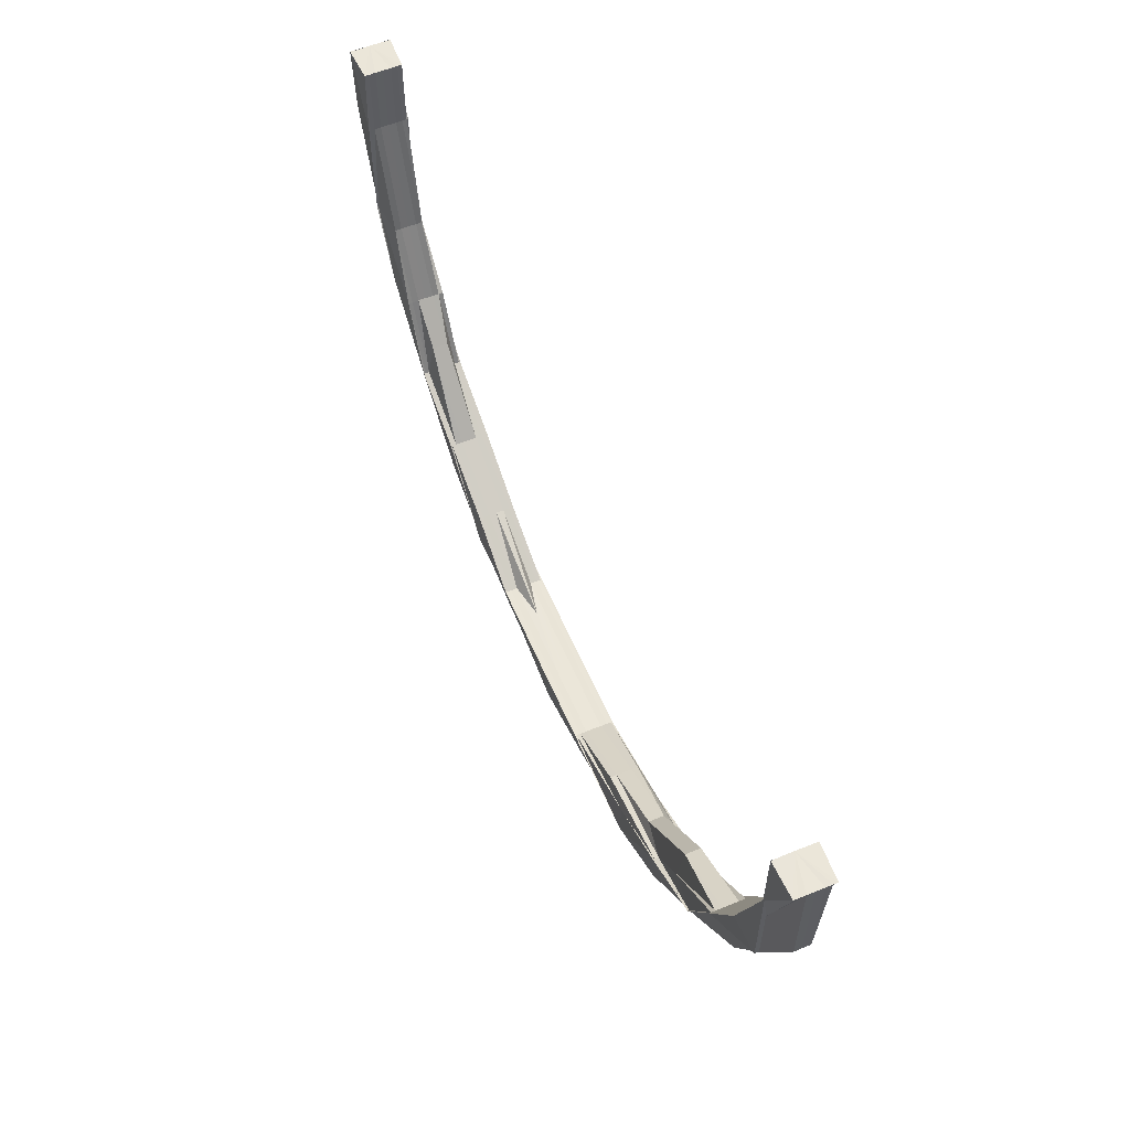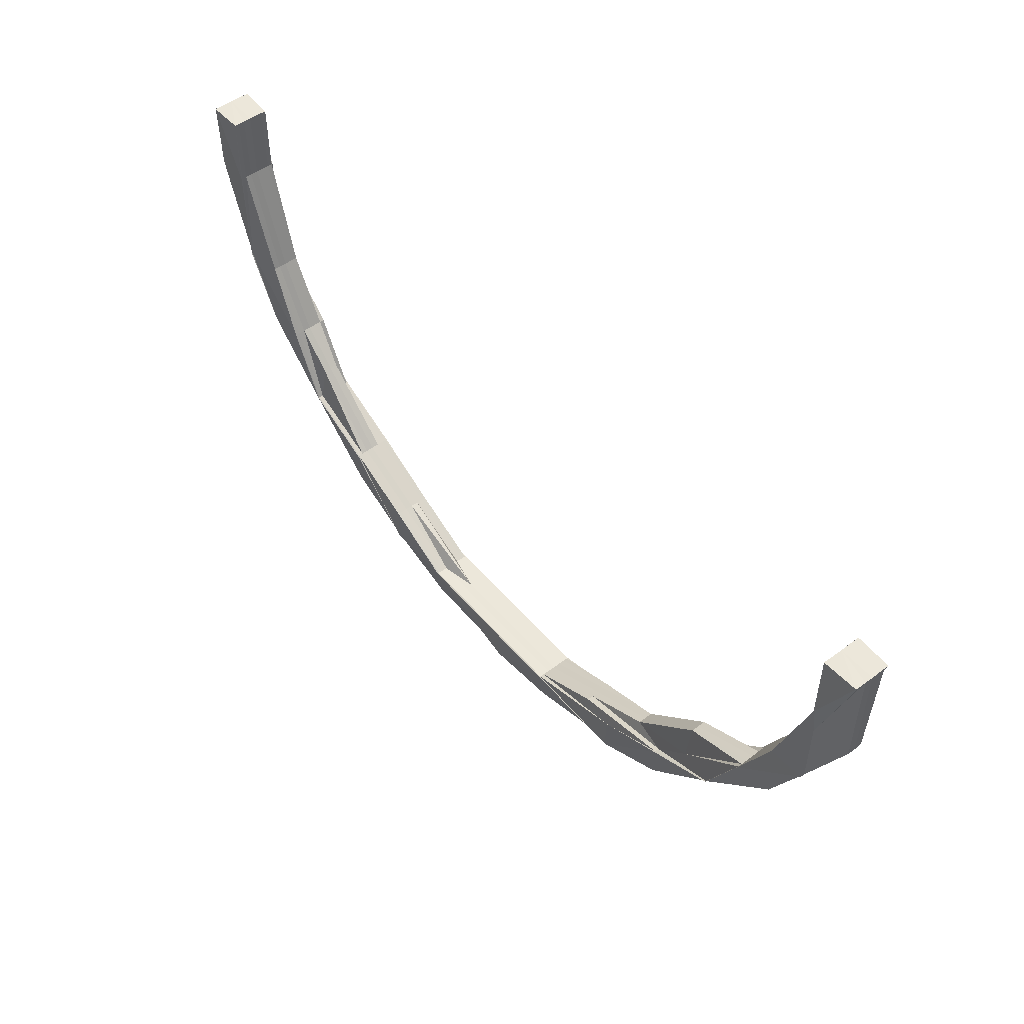
<metadata>
{"format":"obj","ext":"obj","renderer":"f3d","projection":"perspective","resolution":1024,"background":"white","views":[{"elev":57.7,"azim":66.9,"up":"+Y"},{"elev":50.9,"azim":51.1,"up":"+Y"}]}
</metadata>
<code>
o 13278
v 2251 1887 17.68
v 2251 1887 17.68
v 2251 1887 17.68
v 2251 1887 17.68
v 2251 1887 17.68
v 2251 1887 17.68
v 2251 1887 17.68
v 2251 1887 17.68
v 2251 1887 17.67
v 2251 1887 17.67
v 2251 1887 17.67
v 2251 1887 17.67
v 2251 1887 17.67
v 2251 1887 17.67
v 2251 1887 17.67
v 2251 1887 17.67
v 2251 1887 17.67
v 2251 1887 17.67
v 2251 1887 17.67
v 2251 1887 17.67
v 2251 1887 17.67
v 2251 1887 17.67
v 2251 1887 17.67
v 2251 1887 17.67
v 2251 1887 17.67
v 2251 1887 17.67
v 2251 1887 17.67
v 2251 1887 17.67
v 2251 1887 17.67
v 2251 1887 17.67
v 2251 1887 17.67
v 2251 1887 17.67
v 2251 1887 17.67
v 2251 1887 17.67
v 2251 1887 17.67
v 2251 1887 17.67
v 2251 1887 17.67
v 2251 1887 17.67
v 2251 1887 17.67
v 2251 1887 17.67
v 2251 1887 17.67
v 2251 1887 17.67
v 2251 1887 17.67
v 2251 1887 17.67
v 2251 1887 17.67
v 2251 1887 17.67
v 2251 1887 17.67
v 2251 1887 17.67
v 2251 1887 17.67
v 2251 1887 17.67
v 2251 1887 17.67
v 2251 1887 17.67
v 2251 1887 17.67
v 2251 1887 17.67
v 2251 1887 17.67
v 2251 1887 17.67
v 2251 1887 17.67
v 2251 1887 17.67
v 2251 1887 17.67
v 2251 1887 17.67
v 2251 1887 17.67
v 2251 1887 17.67
v 2251 1887 17.68
v 2251 1887 17.67
v 2251 1887 17.67
v 2251 1887 17.67
v 2251 1887 17.67
v 2251 1887 17.67
v 2251 1887 17.67
v 2251 1887 17.67
v 2251 1887 17.67
v 2251 1887 17.68
v 2251 1887 17.68
v 2251 1887 17.67
v 2251 1887 17.67
v 2251 1887 17.67
v 2251 1887 17.68
v 2251 1887 17.68
v 2251 1887 17.68
v 2251 1887 17.68
v 2251 1887 17.68
v 2251 1887 17.68
v 2251 1887 17.68
v 2251 1887 17.68
v 2251 1887 17.68
v 2251 1887 17.68
v 2251 1887 17.68
v 2251 1887 17.68
v 2251 1887 17.68
v 2251 1887 17.68
v 2251 1887 17.68
v 2251 1887 17.68
v 2251 1887 17.68
v 2251 1887 17.68
v 2251 1887 17.68
v 2251 1887 17.68
v 2251 1887 17.68
v 2251 1887 17.68
v 2251 1887 17.68
v 2251 1887 17.68
v 2251 1887 17.68
v 2251 1887 17.68
v 2251 1887 17.68
v 2251 1887 17.68
v 2251 1887 17.68
v 2251 1887 17.68
v 2251 1887 17.68
v 2251 1887 17.68
v 2251 1887 17.68
v 2251 1887 17.68
v 2251 1887 17.68
v 2251 1887 17.67
v 2251 1887 17.68
v 2251 1887 17.68
v 2251 1887 17.67
v 2251 1887 17.68
v 2251 1887 17.68
v 2251 1887 17.68
v 2251 1887 17.68
v 2251 1887 17.68
v 2251 1887 17.68
v 2251 1887 17.68
v 2251 1887 17.68
v 2251 1887 17.68
v 2251 1887 17.68
v 2251 1887 17.68
v 2251 1887 17.68
v 2251 1887 17.68
v 2251 1887 17.68
v 2251 1887 17.68
v 2251 1887 17.68
v 2251 1887 17.68
v 2251 1887 17.68
v 2251 1887 17.68
v 2251 1887 17.68
v 2251 1887 17.68
v 2251 1887 17.68
v 2251 1887 17.68
v 2251 1887 17.68
v 2251 1887 17.68
v 2251 1887 17.68
v 2251 1887 17.68
v 2251 1887 17.68
v 2251 1887 17.68
v 2251 1887 17.68
v 2251 1887 17.68
v 2251 1887 17.68
v 2251 1887 17.68
v 2251 1887 17.68
v 2251 1887 17.68
v 2251 1887 17.68
v 2251 1887 17.68
v 2251 1887 17.68
v 2251 1887 17.68
v 2251 1887 17.68
v 2251 1887 17.68
v 2252 1887 17.68
v 2252 1887 17.68
v 2251 1887 17.68
v 2251 1887 17.68
v 2251 1887 17.68
v 2251 1887 17.68
v 2252 1887 17.68
v 2251 1887 17.68
v 2251 1887 17.68
v 2251 1887 17.68
v 2251 1887 17.67
v 2251 1887 17.67
v 2251 1887 17.67
v 2251 1887 17.67
v 2251 1887 17.67
v 2251 1887 17.67
v 2252 1887 17.67
v 2251 1887 17.67
v 2252 1887 17.67
v 2251 1887 17.67
v 2252 1887 17.67
v 2252 1887 17.67
v 2252 1887 17.67
v 2252 1887 17.67
v 2252 1887 17.67
v 2252 1887 17.67
v 2252 1887 17.67
v 2252 1887 17.67
v 2252 1887 17.67
v 2252 1887 17.67
v 2252 1887 17.67
v 2252 1887 17.67
v 2252 1887 17.67
v 2252 1887 17.67
v 2252 1887 17.67
v 2252 1887 17.67
v 2252 1887 17.67
v 2252 1887 17.67
v 2252 1887 17.67
v 2252 1887 17.67
v 2252 1887 17.67
v 2252 1887 17.67
v 2252 1887 17.67
v 2251 1887 17.67
v 2251 1887 17.67
v 2251 1887 17.67
v 2251 1887 17.67
v 2252 1887 17.67
v 2252 1887 17.67
v 2252 1887 17.67
v 2252 1887 17.67
v 2252 1887 17.67
v 2251 1887 17.67
v 2251 1887 17.67
v 2252 1887 17.67
v 2252 1887 17.67
v 2252 1887 17.67
v 2251 1887 17.67
v 2252 1887 17.67
v 2252 1887 17.67
v 2252 1887 17.67
v 2252 1887 17.67
v 2252 1887 17.67
v 2252 1887 17.67
v 2252 1887 17.67
v 2252 1887 17.67
v 2252 1887 17.67
v 2252 1887 17.68
v 2252 1887 17.68
v 2252 1887 17.68
v 2251 1887 17.67
v 2251 1887 17.67
v 2251 1887 17.67
v 2251 1887 17.67
v 2251 1887 17.67
v 2251 1887 17.67
v 2251 1887 17.67
v 2251 1887 17.67
v 2251 1887 17.67
v 2251 1887 17.67
v 2251 1887 17.67
v 2251 1887 17.67
v 2251 1887 17.67
v 2251 1887 17.67
v 2251 1887 17.67
v 2251 1887 17.67
v 2251 1887 17.67
v 2251 1887 17.67
v 2251 1887 17.67
v 2251 1887 17.67
v 2251 1887 17.67
v 2251 1887 17.67
v 2251 1887 17.67
v 2251 1887 17.67
v 2251 1887 17.67
v 2252 1887 17.68
v 2251 1887 17.68
v 2251 1887 17.68
v 2251 1887 17.68
v 2251 1887 17.68
v 2251 1887 17.68
v 2251 1887 17.68
v 2252 1887 17.68
v 2251 1887 17.68
v 2251 1887 17.68
v 2251 1887 17.68
v 2251 1887 17.68
v 2251 1887 17.68
v 2251 1887 17.68
v 2251 1887 17.68
v 2252 1887 17.68
v 2252 1887 17.68
v 2252 1887 17.68
v 2252 1887 17.68
v 2252 1887 17.68
v 2252 1887 17.68
v 2252 1887 17.68
v 2252 1887 17.68
v 2251 1887 17.68
v 2252 1887 17.68
v 2252 1887 17.68
v 2252 1887 17.68
v 2252 1887 17.68
v 2252 1887 17.68
v 2251 1887 17.68
v 2252 1887 17.68
v 2251 1887 17.68
v 2252 1887 17.68
v 2252 1887 17.68
v 2252 1887 17.68
v 2252 1887 17.68
v 2251 1887 17.68
v 2251 1887 17.68
v 2251 1887 17.68
v 2251 1887 17.68
v 2251 1887 17.68
v 2251 1887 17.68
v 2251 1887 17.68
v 2251 1887 17.68
v 2251 1887 17.68
v 2251 1887 17.68
v 2251 1887 17.68
v 2251 1887 17.68
v 2252 1887 17.68
v 2252 1887 17.68
v 2252 1887 17.68
v 2252 1887 17.68
v 2252 1887 17.68
v 2252 1887 17.68
v 2252 1887 17.68
v 2252 1887 17.68
v 2252 1887 17.68
v 2252 1887 17.68
v 2252 1887 17.68
v 2252 1887 17.68
v 2252 1887 17.68
v 2252 1887 17.68
v 2252 1887 17.68
v 2252 1887 17.68
v 2252 1887 17.68
v 2252 1887 17.68
v 2252 1887 17.68
v 2252 1887 17.68
v 2252 1887 17.68
v 2252 1887 17.68
v 2252 1887 17.68
v 2252 1887 17.68
v 2252 1887 17.68
v 2252 1887 17.67
v 2252 1887 17.67
v 2252 1887 17.67
v 2252 1887 17.67
v 2252 1887 17.67
v 2252 1887 17.67
v 2252 1887 17.68
v 2252 1887 17.67
v 2252 1887 17.67
v 2252 1887 17.68
v 2252 1887 17.68
v 2252 1887 17.67
v 2252 1887 17.67
v 2252 1887 17.68
v 2252 1887 17.68
v 2252 1887 17.68
v 2252 1887 17.68
v 2252 1887 17.68
v 2252 1887 17.68
v 2252 1887 17.68
v 2252 1887 17.68
v 2252 1887 17.68
v 2252 1887 17.68
v 2252 1887 17.68
v 2252 1887 17.68
v 2252 1887 17.68
v 2252 1887 17.68
v 2252 1887 17.68
v 2252 1887 17.68
v 2252 1887 17.68
v 2252 1887 17.68
v 2252 1887 17.68
v 2252 1887 17.68
v 2252 1887 17.68
v 2252 1887 17.68
v 2252 1887 17.68
v 2252 1887 17.68
v 2252 1887 17.68
v 2252 1887 17.68
v 2252 1887 17.68
v 2252 1887 17.68
v 2252 1887 17.68
v 2252 1887 17.68
v 2252 1887 17.68
v 2252 1887 17.68
v 2252 1887 17.68
v 2252 1887 17.68
v 2252 1887 17.68
v 2252 1887 17.68
v 2252 1887 17.68
v 2252 1887 17.68
v 2252 1887 17.68
v 2252 1887 17.68
v 2252 1887 17.68
v 2252 1887 17.68
v 2252 1887 17.68
v 2252 1887 17.68
v 2252 1887 17.67
v 2252 1887 17.67
v 2252 1887 17.67
v 2252 1887 17.67
v 2252 1887 17.67
v 2252 1887 17.67
v 2252 1887 17.67
v 2252 1887 17.67
v 2252 1887 17.67
v 2252 1887 17.67
v 2252 1887 17.67
v 2252 1887 17.67
v 2252 1887 17.67
v 2252 1887 17.67
v 2252 1887 17.67
v 2252 1887 17.67
v 2252 1887 17.67
v 2252 1887 17.67
v 2252 1887 17.67
v 2252 1887 17.67
v 2252 1887 17.67
v 2252 1887 17.67
v 2252 1887 17.67
v 2252 1887 17.67
v 2252 1887 17.67
v 2252 1887 17.67
v 2252 1887 17.67
v 2252 1887 17.67
v 2252 1887 17.67
v 2252 1887 17.67
v 2252 1887 17.67
v 2252 1887 17.67
v 2252 1887 17.67
v 2252 1887 17.67
v 2252 1887 17.67
v 2252 1887 17.67
v 2252 1887 17.67
v 2252 1887 17.67
v 2252 1887 17.67
v 2252 1887 17.67
v 2252 1887 17.67
v 2252 1887 17.67
v 2252 1887 17.67
v 2252 1887 17.67
v 2252 1887 17.67
v 2252 1887 17.68
v 2252 1887 17.68
v 2252 1887 17.68
v 2252 1887 17.68
v 2252 1887 17.68
v 2252 1887 17.68
v 2252 1887 17.68
v 2252 1887 17.67
v 2252 1887 17.68
v 2252 1887 17.68
v 2252 1887 17.68
v 2252 1887 17.68
v 2252 1887 17.68
v 2252 1887 17.68
v 2252 1887 17.68
v 2252 1887 17.68
v 2252 1887 17.68
v 2252 1887 17.68
v 2252 1887 17.68
v 2252 1887 17.68
v 2252 1887 17.67
v 2252 1887 17.67
v 2252 1887 17.68
v 2252 1887 17.68
v 2252 1887 17.68
v 2252 1887 17.68
v 2252 1887 17.68
v 2252 1887 17.68
v 2252 1887 17.68
v 2252 1887 17.68
v 2252 1887 17.68
v 2252 1887 17.68
v 2252 1887 17.68
v 2252 1887 17.68
v 2252 1887 17.68
v 2252 1887 17.68
v 2252 1887 17.68
v 2252 1887 17.67
v 2252 1887 17.67
v 2252 1887 17.68
v 2252 1887 17.67
v 2252 1887 17.67
v 2252 1887 17.67
v 2252 1887 17.67
v 2252 1887 17.67
v 2252 1887 17.67
v 2252 1887 17.67
v 2252 1887 17.67
v 2252 1887 17.67
v 2252 1887 17.67
v 2252 1887 17.68
v 2252 1887 17.68
v 2252 1887 17.68
v 2251 1887 17.68
v 2251 1887 17.68
v 2251 1887 17.68
v 2251 1887 17.68
v 2251 1887 17.68
v 2251 1887 17.68
v 2251 1887 17.68
v 2251 1887 17.68
v 2251 1887 17.68
v 2251 1887 17.68
v 2251 1887 17.67
v 2251 1887 17.67
v 2251 1887 17.67
v 2251 1887 17.67
v 2251 1887 17.67
v 2251 1887 17.68
v 2251 1887 17.68
v 2251 1887 17.68
v 2251 1887 17.67
v 2251 1887 17.67
v 2251 1887 17.67
v 2251 1887 17.67
v 2251 1887 17.67
v 2251 1887 17.67
v 2251 1887 17.67
v 2251 1887 17.67
v 2251 1887 17.67
v 2251 1887 17.67
v 2251 1887 17.67
v 2251 1887 17.67
v 2251 1887 17.67
v 2251 1887 17.68
v 2251 1887 17.68
v 2251 1887 17.68
v 2251 1887 17.68
v 2252 1887 17.68
v 2251 1887 17.67
v 2251 1887 17.67
v 2251 1887 17.67
v 2251 1887 17.67
v 2252 1887 17.67
v 2251 1887 17.67
v 2252 1887 17.68
v 2252 1887 17.68
v 2252 1887 17.68
v 2252 1887 17.68
v 2252 1887 17.68
v 2252 1887 17.68
v 2252 1887 17.68
v 2252 1887 17.68
v 2252 1887 17.68
v 2252 1887 17.68
v 2252 1887 17.68
v 2252 1887 17.68
v 2252 1887 17.68
v 2252 1887 17.68
v 2252 1887 17.67
v 2252 1887 17.67
v 2252 1887 17.67
v 2252 1887 17.67
v 2252 1887 17.67
v 2252 1887 17.67
v 2252 1887 17.67
v 2252 1887 17.67
v 2252 1887 17.67
v 2252 1887 17.67
v 2252 1887 17.67
v 2252 1887 17.67
v 2252 1887 17.67
v 2252 1887 17.67
v 2252 1887 17.67
v 2252 1887 17.67
v 2252 1887 17.67
v 2252 1887 17.67
v 2252 1887 17.68
v 2252 1887 17.68
v 2252 1887 17.68
v 2252 1887 17.68
v 2252 1887 17.68
v 2252 1887 17.68
v 2252 1887 17.68
v 2252 1887 17.68
v 2252 1887 17.68
v 2252 1887 17.68
v 2252 1887 17.68
v 2252 1887 17.68
v 2252 1887 17.67
v 2252 1887 17.67
v 2252 1887 17.67
v 2252 1887 17.67
v 2252 1887 17.67
v 2252 1887 17.67
v 2252 1887 17.67
v 2252 1887 17.67
v 2252 1887 17.67
v 2252 1887 17.67
v 2252 1887 17.67
v 2252 1887 17.68
v 2252 1887 17.68
v 2252 1887 17.68
f 1 2 3
f 4 5 1
f 5 6 1
f 6 7 1
f 7 8 1
f 8 9 1
f 9 10 1
f 10 11 1
f 11 12 1
f 12 13 14
f 15 2 1
f 16 15 1
f 17 15 16
f 18 17 16
f 19 20 18
f 21 17 18
f 21 22 17
f 17 23 15
f 22 23 17
f 23 24 15
f 15 24 2
f 22 25 23
f 26 25 22
f 23 27 24
f 25 27 23
f 25 28 27
f 29 30 25
f 31 29 25
f 30 32 27
f 32 33 34
f 35 33 36
f 37 36 38
f 39 34 38
f 40 31 39
f 41 42 39
f 40 43 44
f 45 43 46
f 43 47 48
f 49 47 50
f 51 50 52
f 53 48 54
f 55 56 54
f 57 58 42
f 59 58 57
f 60 59 57
f 60 61 62
f 63 59 60
f 64 62 65
f 64 65 66
f 67 64 68
f 69 70 67
f 70 64 71
f 72 73 69
f 73 70 74
f 70 75 64
f 75 76 64
f 75 60 76
f 77 75 70
f 73 77 70
f 78 60 75
f 77 78 75
f 78 63 60
f 79 77 73
f 80 78 77
f 79 80 77
f 80 81 78
f 81 63 78
f 82 80 79
f 83 81 80
f 82 83 80
f 84 82 79
f 84 79 85
f 85 79 73
f 85 73 86
f 87 88 85
f 89 85 72
f 90 85 91
f 92 90 89
f 93 90 94
f 95 93 92
f 96 93 95
f 97 98 93
f 98 99 93
f 93 100 101
f 102 100 103
f 104 103 105
f 106 107 104
f 106 102 107
f 108 106 104
f 109 106 108
f 3 109 108
f 2 109 3
f 109 110 106
f 110 102 106
f 2 111 109
f 111 110 109
f 24 111 2
f 24 112 111
f 27 112 24
f 111 113 110
f 112 113 111
f 27 58 112
f 113 114 110
f 110 114 102
f 112 115 113
f 58 115 112
f 113 116 114
f 115 116 113
f 114 117 102
f 102 117 118
f 116 119 114
f 114 119 117
f 118 120 121
f 122 123 120
f 117 124 118
f 125 121 126
f 125 124 127
f 128 129 125
f 124 130 131
f 132 123 130
f 133 132 124
f 132 133 82
f 129 134 82
f 124 134 135
f 136 82 137
f 138 132 136
f 139 140 134
f 138 141 142
f 141 143 144
f 142 140 145
f 145 146 142
f 146 147 134
f 142 148 149
f 150 151 149
f 152 153 151
f 146 154 147
f 154 155 148
f 154 156 155
f 157 158 156
f 159 154 146
f 159 160 154
f 160 161 154
f 160 157 161
f 162 159 146
f 163 157 160
f 162 146 83
f 164 160 159
f 164 163 160
f 165 159 162
f 165 164 159
f 119 162 83
f 119 83 117
f 117 83 124
f 166 162 119
f 166 165 162
f 116 166 119
f 167 164 165
f 168 166 116
f 115 168 116
f 169 165 166
f 168 169 166
f 169 167 165
f 170 171 169
f 172 167 169
f 172 173 167
f 174 169 168
f 175 173 176
f 173 177 167
f 167 177 164
f 177 163 164
f 178 179 177
f 180 181 175
f 181 182 183
f 184 183 185
f 180 186 184
f 186 187 188
f 189 188 190
f 191 190 192
f 184 193 194
f 195 196 194
f 197 198 196
f 199 191 200
f 200 201 202
f 203 204 201
f 205 206 204
f 181 206 207
f 200 208 209
f 208 207 210
f 211 208 203
f 208 212 213
f 214 211 203
f 215 212 208
f 211 215 208
f 215 216 212
f 216 217 212
f 216 218 217
f 218 219 193
f 220 216 215
f 221 218 216
f 220 221 216
f 222 215 211
f 222 220 215
f 223 222 211
f 223 211 214
f 224 220 222
f 225 222 223
f 225 224 222
f 226 221 220
f 224 226 220
f 214 227 228
f 229 227 230
f 231 229 232
f 233 234 229
f 235 233 229
f 236 228 237
f 236 237 238
f 239 236 240
f 241 242 239
f 243 244 241
f 243 245 246
f 242 236 28
f 242 247 236
f 247 248 236
f 247 214 248
f 249 214 247
f 249 223 214
f 250 247 242
f 250 249 247
f 251 250 242
f 251 242 58
f 59 251 58
f 252 223 249
f 252 225 223
f 253 249 250
f 253 252 249
f 254 250 251
f 254 253 250
f 255 251 59
f 255 254 251
f 63 255 59
f 256 255 63
f 81 256 63
f 257 254 255
f 256 257 255
f 258 253 254
f 257 258 254
f 258 259 253
f 259 252 253
f 260 256 81
f 83 260 81
f 140 260 83
f 261 262 260
f 260 263 256
f 263 257 256
f 264 263 260
f 264 265 263
f 263 266 257
f 265 266 263
f 266 258 257
f 265 267 266
f 268 267 265
f 266 269 258
f 267 269 266
f 269 259 258
f 267 270 269
f 271 270 272
f 270 273 269
f 269 273 259
f 272 274 275
f 276 277 274
f 278 279 277
f 280 276 281
f 281 282 275
f 283 284 281
f 284 285 267
f 285 286 267
f 286 287 273
f 283 288 289
f 290 288 291
f 288 292 293
f 294 293 295
f 296 292 297
f 298 297 299
f 300 301 273
f 300 302 301
f 273 301 303
f 273 303 259
f 259 303 252
f 303 225 252
f 303 304 225
f 301 304 303
f 304 224 225
f 301 305 304
f 302 305 301
f 304 306 224
f 305 306 304
f 306 226 224
f 305 307 306
f 308 302 309
f 310 307 311
f 312 313 310
f 307 314 306
f 306 314 226
f 307 315 314
f 313 316 317
f 318 316 319
f 320 318 302
f 321 320 302
f 302 317 322
f 314 323 226
f 226 323 221
f 314 324 323
f 315 324 314
f 323 325 221
f 221 325 218
f 325 326 218
f 218 326 327
f 326 328 327
f 327 328 329
f 325 330 326
f 323 331 325
f 331 330 325
f 324 331 323
f 330 332 333
f 324 334 331
f 331 335 330
f 334 335 331
f 335 336 330
f 330 336 337
f 334 338 335
f 339 334 324
f 315 339 324
f 339 340 334
f 340 338 334
f 341 339 315
f 340 342 338
f 343 341 315
f 344 341 343
f 345 315 346
f 342 347 338
f 348 342 340
f 338 347 349
f 338 349 335
f 335 349 336
f 347 350 349
f 351 348 340
f 352 348 351
f 351 340 339
f 341 351 339
f 353 354 341
f 355 353 341
f 356 355 345
f 345 357 358
f 359 360 358
f 361 362 360
f 363 364 357
f 365 366 345
f 367 363 366
f 368 363 365
f 363 369 351
f 369 370 351
f 371 369 372
f 369 370 350
f 373 369 350
f 374 375 350
f 376 375 377
f 377 378 379
f 380 381 379
f 382 383 350
f 384 383 385
f 385 386 387
f 386 388 389
f 390 386 391
f 392 390 391
f 393 390 392
f 394 393 392
f 350 393 394
f 349 350 394
f 349 394 336
f 336 394 395
f 394 392 395
f 336 395 337
f 337 395 396
f 395 392 397
f 395 397 396
f 392 391 397
f 397 391 398
f 397 399 400
f 396 401 402
f 403 404 401
f 405 404 399
f 406 397 407
f 406 402 408
f 409 410 406
f 411 405 412
f 411 413 414
f 412 415 416
f 410 391 415
f 391 417 415
f 391 418 417
f 418 419 417
f 418 419 350
f 417 419 420
f 415 417 421
f 417 420 421
f 415 421 422
f 423 415 422
f 423 422 424
f 425 426 424
f 422 421 427
f 421 420 428
f 421 428 427
f 422 427 429
f 424 422 429
f 427 428 430
f 429 427 431
f 427 430 431
f 428 432 430
f 420 433 428
f 428 433 432
f 420 434 433
f 430 432 435
f 430 435 436
f 431 430 436
f 433 437 432
f 433 438 437
f 437 439 440
f 432 441 442
f 432 442 443
f 436 443 317
f 436 317 444
f 445 446 437
f 445 446 350
f 447 445 433
f 447 445 350
f 448 447 350
f 448 447 420
f 449 444 450
f 449 450 451
f 452 449 453
f 453 449 454
f 455 456 449
f 455 436 456
f 457 455 449
f 431 436 455
f 458 455 457
f 458 431 455
f 429 431 458
f 459 458 457
f 460 429 458
f 460 458 459
f 424 429 460
f 459 461 462
f 463 462 282
f 464 424 460
f 465 424 464
f 466 460 459
f 464 460 466
f 467 465 464
f 328 465 467
f 468 328 467
f 468 467 469
f 467 464 470
f 470 464 466
f 469 467 470
f 471 469 472
f 473 474 469
f 469 470 475
f 476 469 475
f 476 475 177
f 177 475 163
f 475 470 477
f 475 477 163
f 470 466 477
f 163 477 157
f 477 466 478
f 477 478 157
f 466 459 478
f 157 478 463
f 478 459 479
f 478 479 463
f 480 481 482
f 482 483 484
f 485 486 483
f 487 488 489
f 490 491 492
f 493 494 491
f 495 496 497
f 498 499 500
f 501 502 500
f 503 504 501
f 505 506 502
f 507 508 506
f 509 510 58
f 58 510 115
f 509 229 510
f 510 168 115
f 229 174 510
f 510 174 168
f 511 512 513
f 514 515 512
f 516 517 518
f 519 520 521
f 522 523 524
f 525 526 527
f 528 529 527
f 530 531 528
f 532 533 529
f 534 535 533
f 536 537 538
f 539 540 537
f 541 540 542
f 543 542 544
f 539 545 546
f 547 539 548
f 547 549 550
f 549 545 551
f 552 553 551
f 554 555 556
f 554 557 558
f 557 559 560
f 561 562 563
f 564 565 562
f 566 567 568
f 569 570 571
f 570 572 573
f 574 575 576
f 577 578 579

</code>
